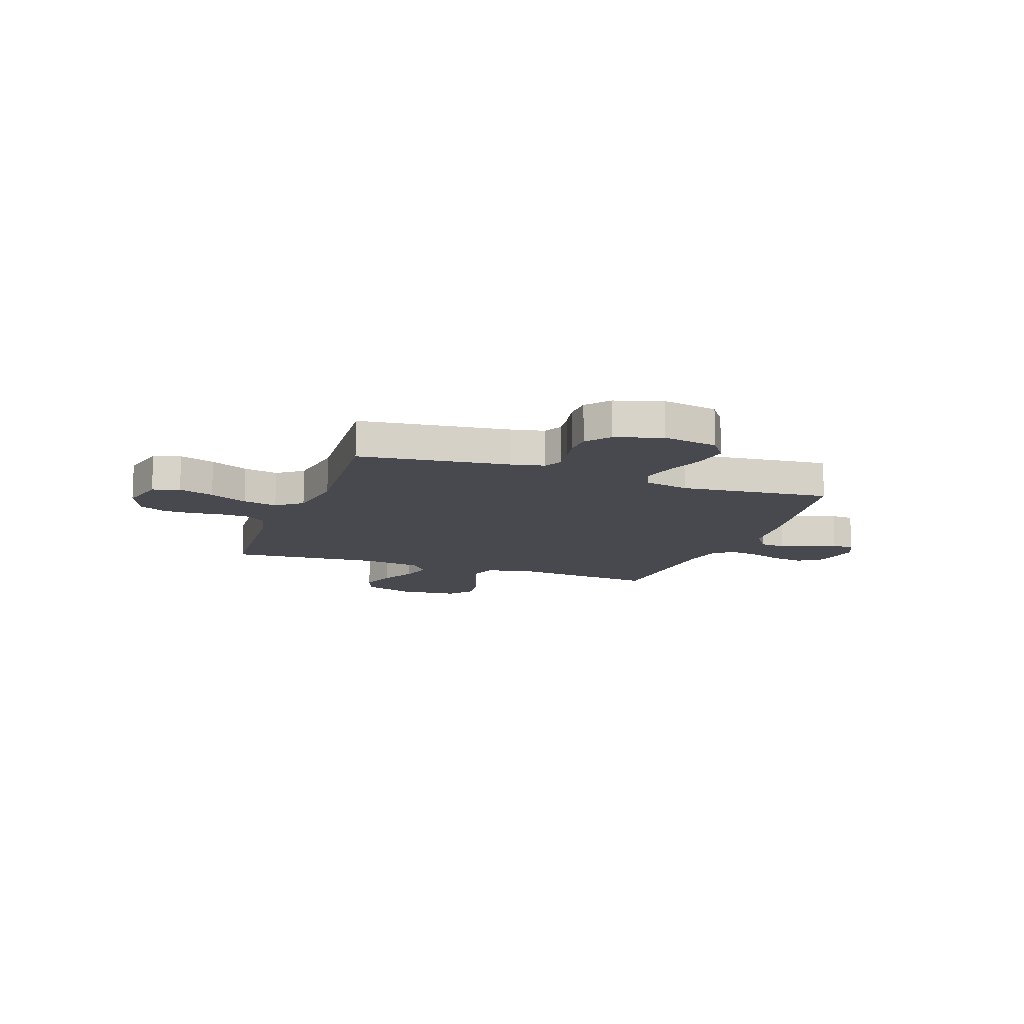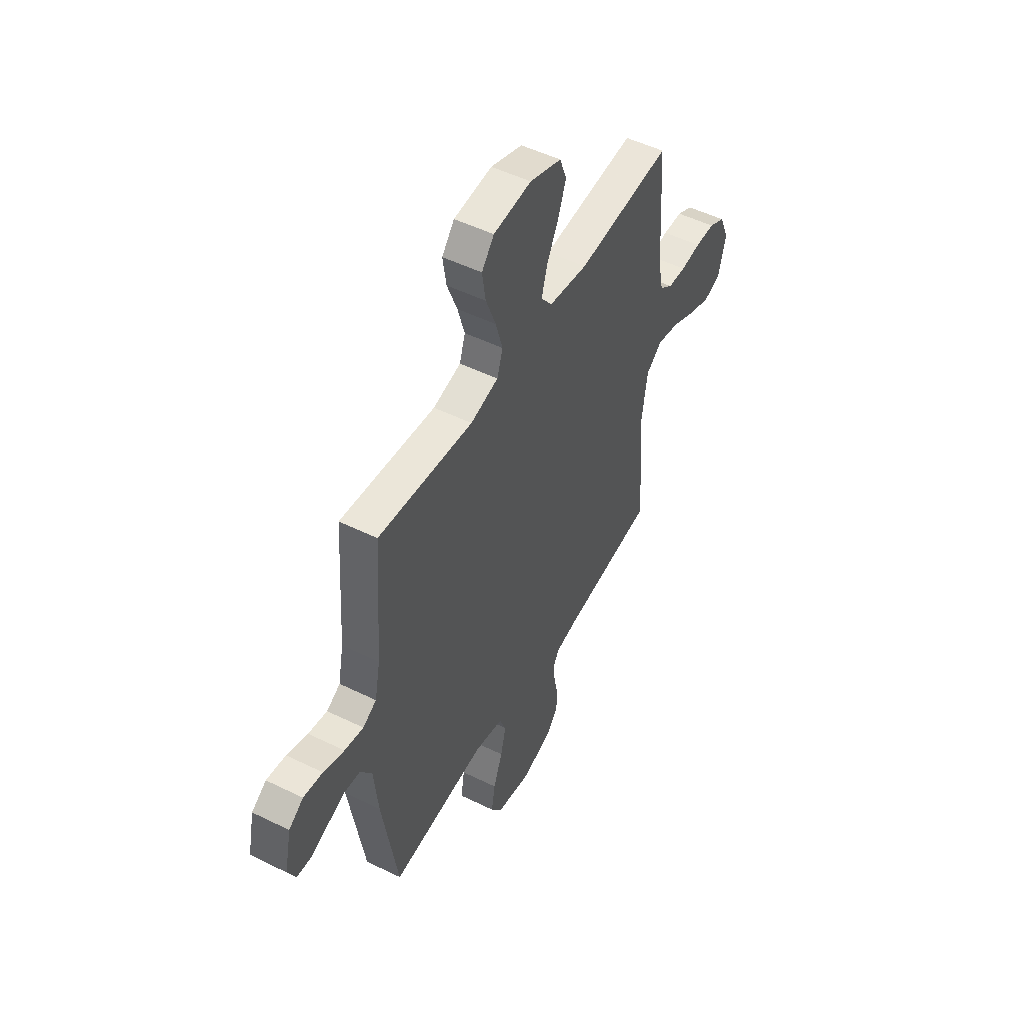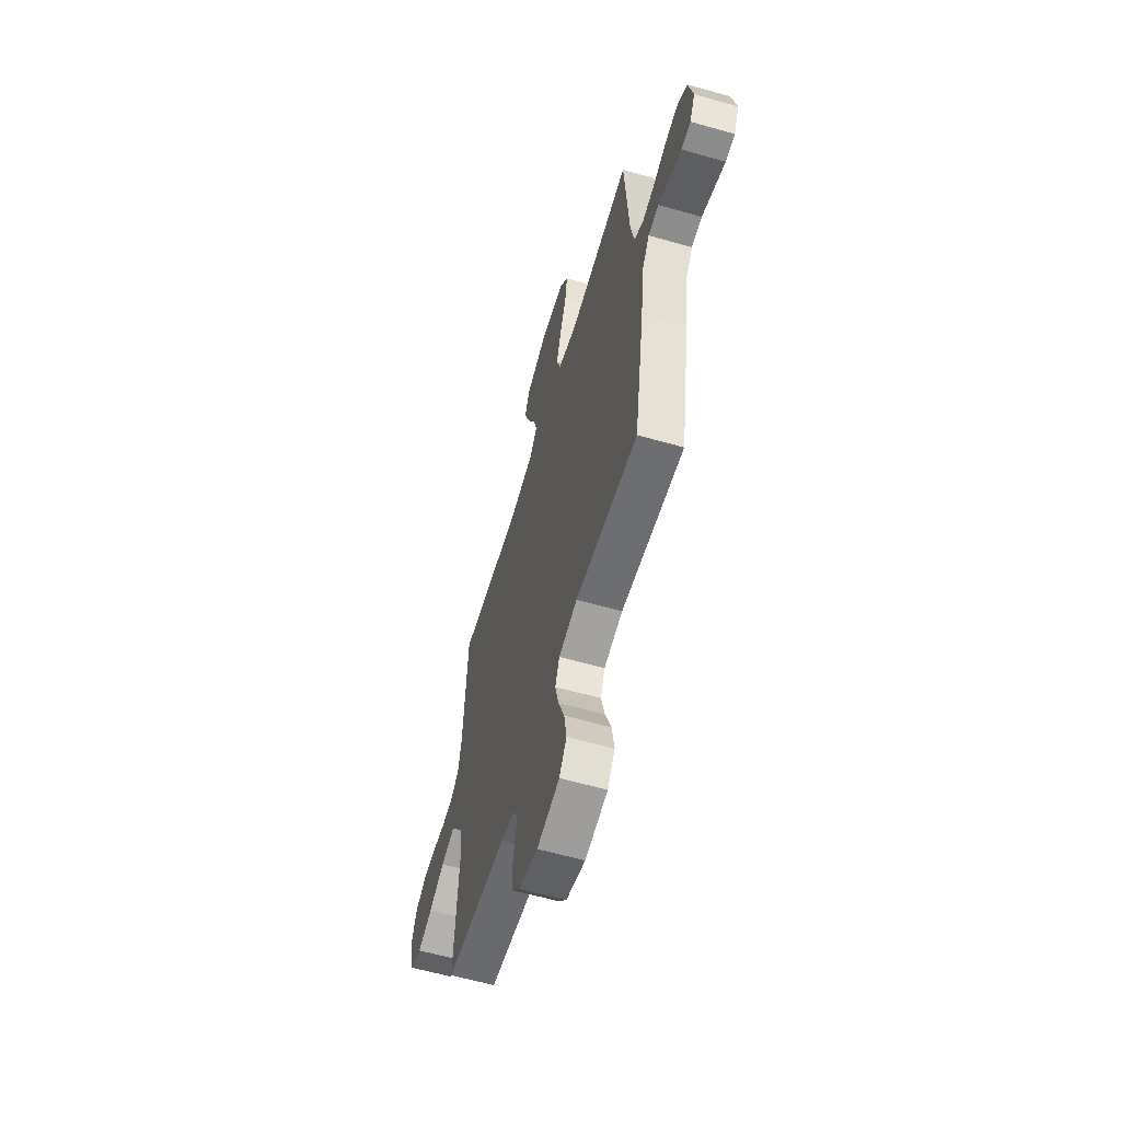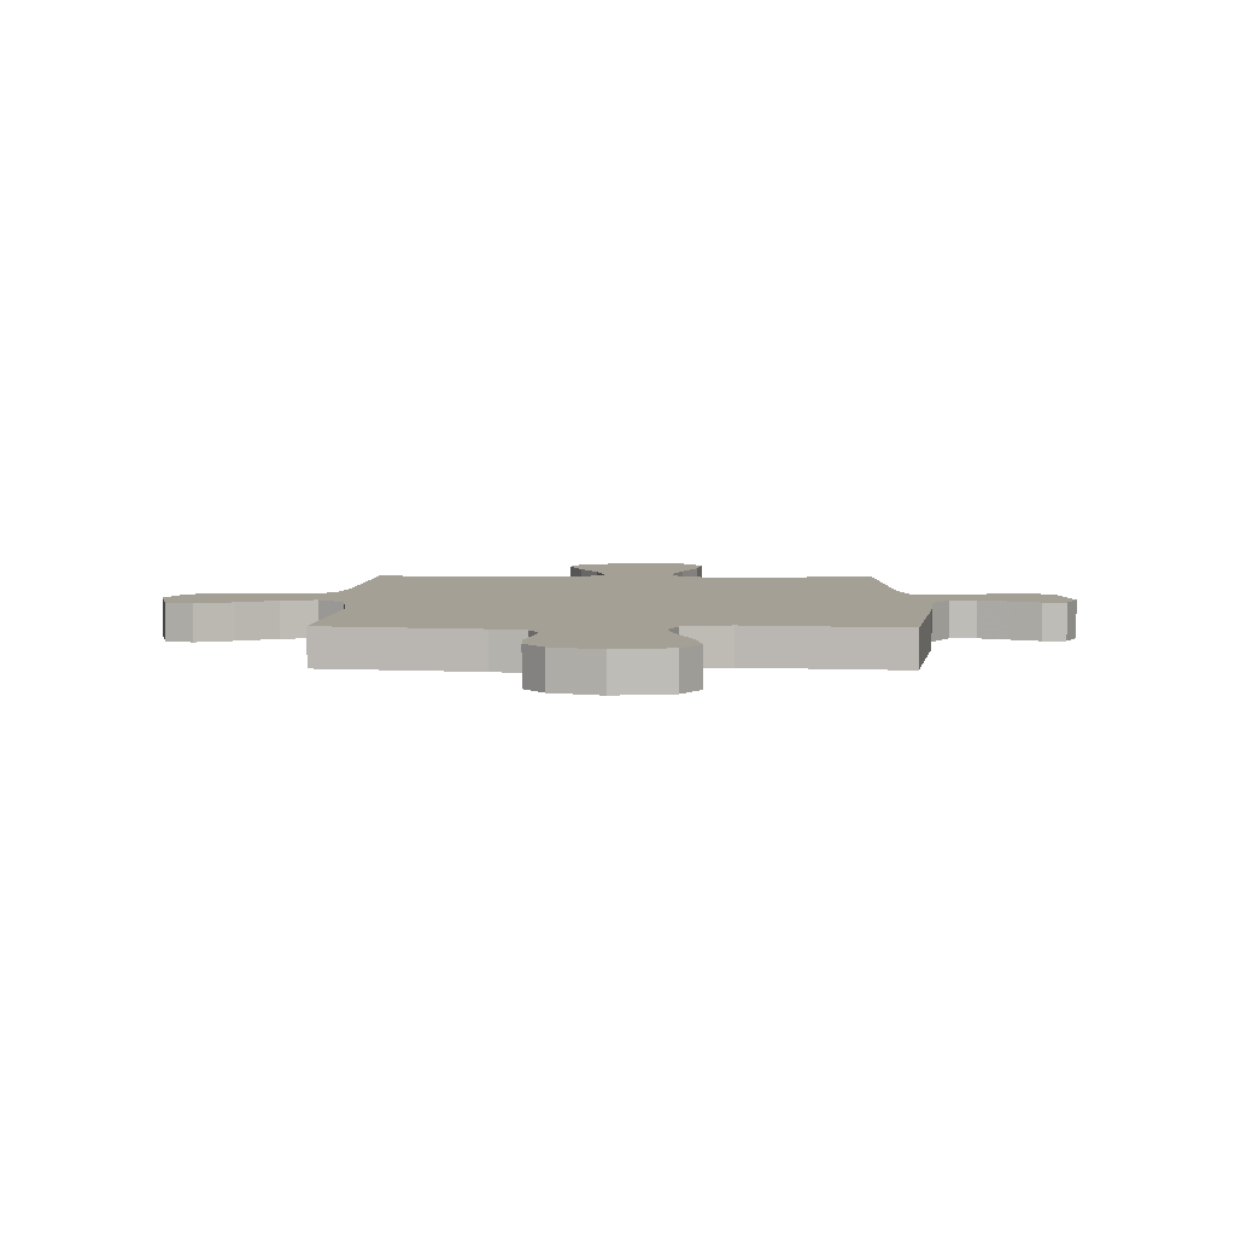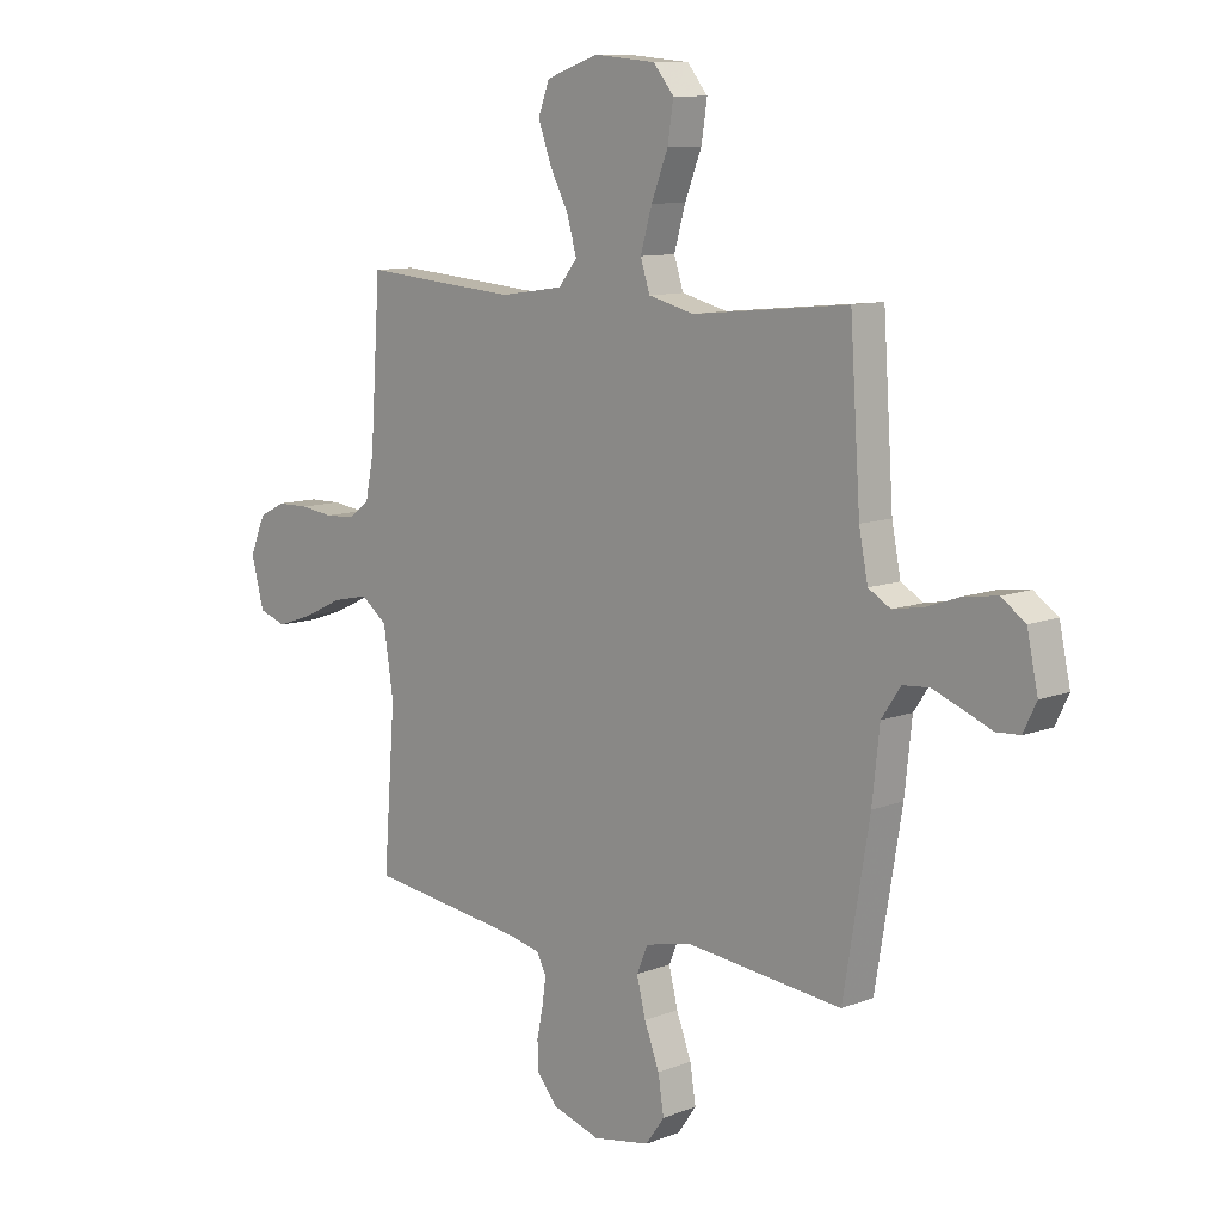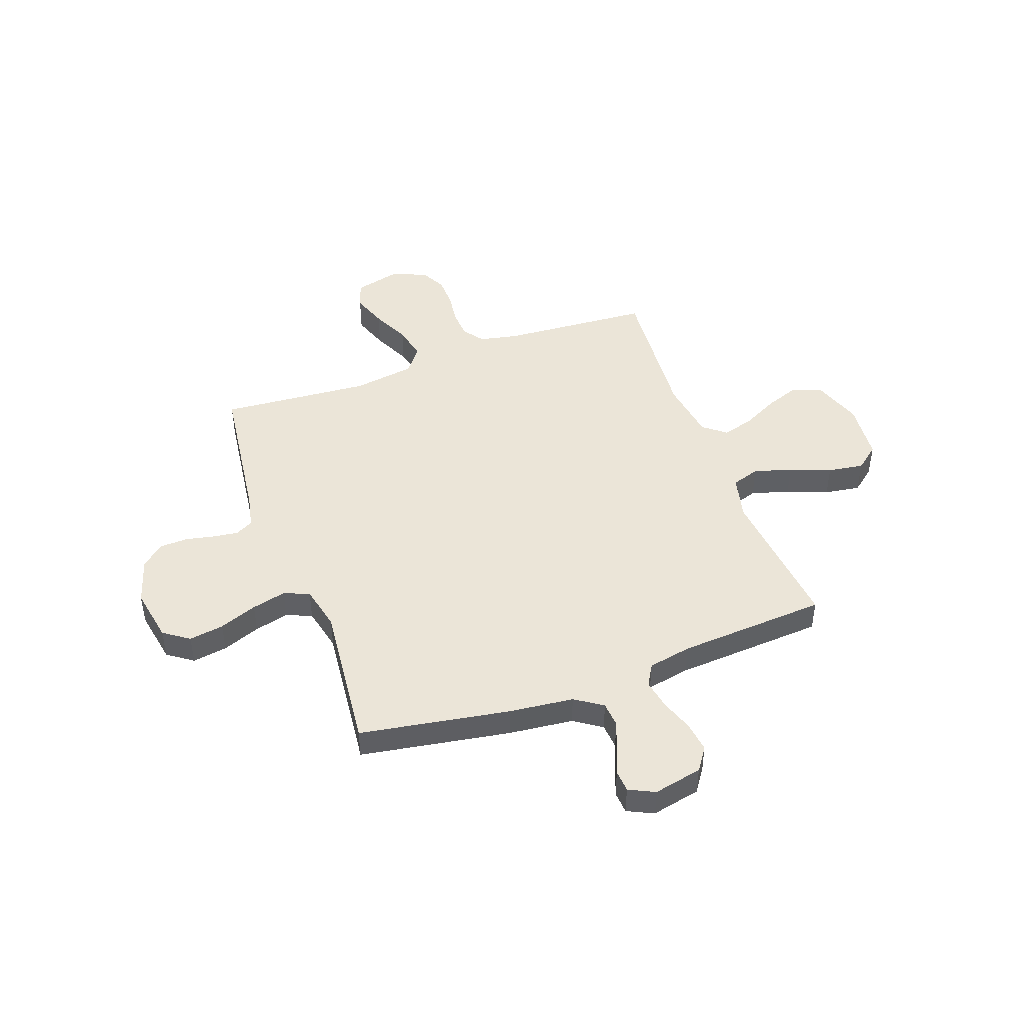
<metadata>
{"format":"obj","ext":"obj","renderer":"f3d","projection":"perspective","resolution":1024,"background":"white","views":[{"elev":-12.6,"azim":160.4,"up":"+Y"},{"elev":50.5,"azim":-61.7,"up":"+Z"},{"elev":-60.2,"azim":-106.3,"up":"+Z"},{"elev":5.7,"azim":-178.6,"up":"+Y"},{"elev":10.3,"azim":-134.5,"up":"+Z"},{"elev":45.8,"azim":-109.9,"up":"+Y"}]}
</metadata>
<code>
v -0.5 0.07 0.5
v -0.2 0.07 0.47
v -0.112 0.07 0.492
v -0.094 0.07 0.548
v -0.116 0.07 0.624
v -0.148 0.07 0.706
v -0.159 0.07 0.778
v -0.12 0.07 0.826
v 0 0.07 0.837
v 0.1 0.07 0.802
v 0.122 0.07 0.744
v 0.097 0.07 0.675
v 0.06 0.07 0.603
v 0.042 0.07 0.539
v 0.078 0.07 0.494
v 0.2 0.07 0.476
v 0.5 0.07 0.5
v 0.52 0.07 0.2
v 0.536 0.07 0.123
v 0.577 0.07 0.092
v 0.634 0.07 0.089
v 0.698 0.07 0.097
v 0.76 0.07 0.096
v 0.811 0.07 0.07
v 0.841 0.07 0
v 0.817 0.07 -0.094
v 0.763 0.07 -0.112
v 0.692 0.07 -0.087
v 0.616 0.07 -0.051
v 0.547 0.07 -0.036
v 0.496 0.07 -0.075
v 0.477 0.07 -0.2
v 0.5 0.07 -0.5
v 0.2 0.07 -0.538
v 0.134 0.07 -0.552
v 0.115 0.07 -0.588
v 0.122 0.07 -0.639
v 0.134 0.07 -0.696
v 0.132 0.07 -0.751
v 0.094 0.07 -0.797
v 0 0.07 -0.826
v -0.11 0.07 -0.806
v -0.146 0.07 -0.755
v -0.135 0.07 -0.685
v -0.106 0.07 -0.609
v -0.089 0.07 -0.54
v -0.11 0.07 -0.489
v -0.2 0.07 -0.469
v -0.5 0.07 -0.5
v -0.55 0.07 -0.2
v -0.564 0.07 -0.07
v -0.601 0.07 -0.015
v -0.652 0.07 -0.011
v -0.709 0.07 -0.033
v -0.764 0.07 -0.055
v -0.809 0.07 -0.052
v -0.834 0.07 0
v -0.813 0.07 0.098
v -0.767 0.07 0.13
v -0.706 0.07 0.122
v -0.64 0.07 0.099
v -0.58 0.07 0.088
v -0.537 0.07 0.113
v -0.52 0.07 0.2
v -0.5 0 0.5
v -0.2 0 0.47
v -0.112 0 0.492
v -0.094 0 0.548
v -0.116 0 0.624
v -0.148 0 0.706
v -0.159 0 0.778
v -0.12 0 0.826
v 0 0 0.837
v 0.1 0 0.802
v 0.122 0 0.744
v 0.097 0 0.675
v 0.06 0 0.603
v 0.042 0 0.539
v 0.078 0 0.494
v 0.2 0 0.476
v 0.5 0 0.5
v 0.52 0 0.2
v 0.536 0 0.123
v 0.577 0 0.092
v 0.634 0 0.089
v 0.698 0 0.097
v 0.76 0 0.096
v 0.811 0 0.07
v 0.841 0 0
v 0.817 0 -0.094
v 0.763 0 -0.112
v 0.692 0 -0.087
v 0.616 0 -0.051
v 0.547 0 -0.036
v 0.496 0 -0.075
v 0.477 0 -0.2
v 0.5 0 -0.5
v 0.2 0 -0.538
v 0.134 0 -0.552
v 0.115 0 -0.588
v 0.122 0 -0.639
v 0.134 0 -0.696
v 0.132 0 -0.751
v 0.094 0 -0.797
v 0 0 -0.826
v -0.11 0 -0.806
v -0.146 0 -0.755
v -0.135 0 -0.685
v -0.106 0 -0.609
v -0.089 0 -0.54
v -0.11 0 -0.489
v -0.2 0 -0.469
v -0.5 0 -0.5
v -0.55 0 -0.2
v -0.564 0 -0.07
v -0.601 0 -0.015
v -0.652 0 -0.011
v -0.709 0 -0.033
v -0.764 0 -0.055
v -0.809 0 -0.052
v -0.834 0 0
v -0.813 0 0.098
v -0.767 0 0.13
v -0.706 0 0.122
v -0.64 0 0.099
v -0.58 0 0.088
v -0.537 0 0.113
v -0.52 0 0.2
f 59 60 61
f 58 59 61
f 57 58 61
f 56 57 61
f 55 56 61
f 54 55 61
f 53 54 61 62
f 52 53 62 63
f 48 49 50 51
f 51 52 63
f 48 51 63
f 47 48 63
f 43 44 45
f 42 43 45
f 41 42 45
f 40 41 45
f 39 40 45
f 38 39 45
f 37 38 45
f 36 37 45 46
f 35 36 46 47
f 32 33 34
f 47 63 64
f 35 47 64
f 34 35 64
f 32 34 64
f 31 32 64
f 27 28 29
f 26 27 29
f 25 26 29
f 24 25 29
f 23 24 29
f 22 23 29
f 21 22 29
f 20 21 29 30
f 16 17 18
f 15 16 18 19
f 11 12 13
f 10 11 13
f 9 10 13
f 8 9 13
f 7 8 13
f 6 7 13
f 5 6 13
f 4 5 13 14
f 3 4 14 15
f 64 1 2
f 31 64 2
f 30 31 2
f 20 30 2
f 19 20 2
f 2 3 15 19
f 125 124 123
f 125 123 122
f 125 122 121
f 125 121 120
f 125 120 119
f 125 119 118
f 126 125 118 117
f 127 126 117 116
f 115 114 113 112
f 127 116 115
f 127 115 112
f 127 112 111
f 109 108 107
f 109 107 106
f 109 106 105
f 109 105 104
f 109 104 103
f 109 103 102
f 109 102 101
f 110 109 101 100
f 111 110 100 99
f 98 97 96
f 128 127 111
f 128 111 99
f 128 99 98
f 128 98 96
f 128 96 95
f 93 92 91
f 93 91 90
f 93 90 89
f 93 89 88
f 93 88 87
f 93 87 86
f 93 86 85
f 94 93 85 84
f 82 81 80
f 83 82 80 79
f 77 76 75
f 77 75 74
f 77 74 73
f 77 73 72
f 77 72 71
f 77 71 70
f 77 70 69
f 78 77 69 68
f 79 78 68 67
f 66 65 128
f 66 128 95
f 66 95 94
f 66 94 84
f 66 84 83
f 83 79 67 66
f 1 65 66 2
f 2 66 67 3
f 3 67 68 4
f 4 68 69 5
f 5 69 70 6
f 6 70 71 7
f 7 71 72 8
f 8 72 73 9
f 9 73 74 10
f 10 74 75 11
f 11 75 76 12
f 12 76 77 13
f 13 77 78 14
f 14 78 79 15
f 15 79 80 16
f 16 80 81 17
f 17 81 82 18
f 18 82 83 19
f 19 83 84 20
f 20 84 85 21
f 21 85 86 22
f 22 86 87 23
f 23 87 88 24
f 24 88 89 25
f 25 89 90 26
f 26 90 91 27
f 27 91 92 28
f 28 92 93 29
f 29 93 94 30
f 30 94 95 31
f 31 95 96 32
f 32 96 97 33
f 33 97 98 34
f 34 98 99 35
f 35 99 100 36
f 36 100 101 37
f 37 101 102 38
f 38 102 103 39
f 39 103 104 40
f 40 104 105 41
f 41 105 106 42
f 42 106 107 43
f 43 107 108 44
f 44 108 109 45
f 45 109 110 46
f 46 110 111 47
f 47 111 112 48
f 48 112 113 49
f 49 113 114 50
f 50 114 115 51
f 51 115 116 52
f 52 116 117 53
f 53 117 118 54
f 54 118 119 55
f 55 119 120 56
f 56 120 121 57
f 57 121 122 58
f 58 122 123 59
f 59 123 124 60
f 60 124 125 61
f 61 125 126 62
f 62 126 127 63
f 63 127 128 64
f 64 128 65 1

</code>
